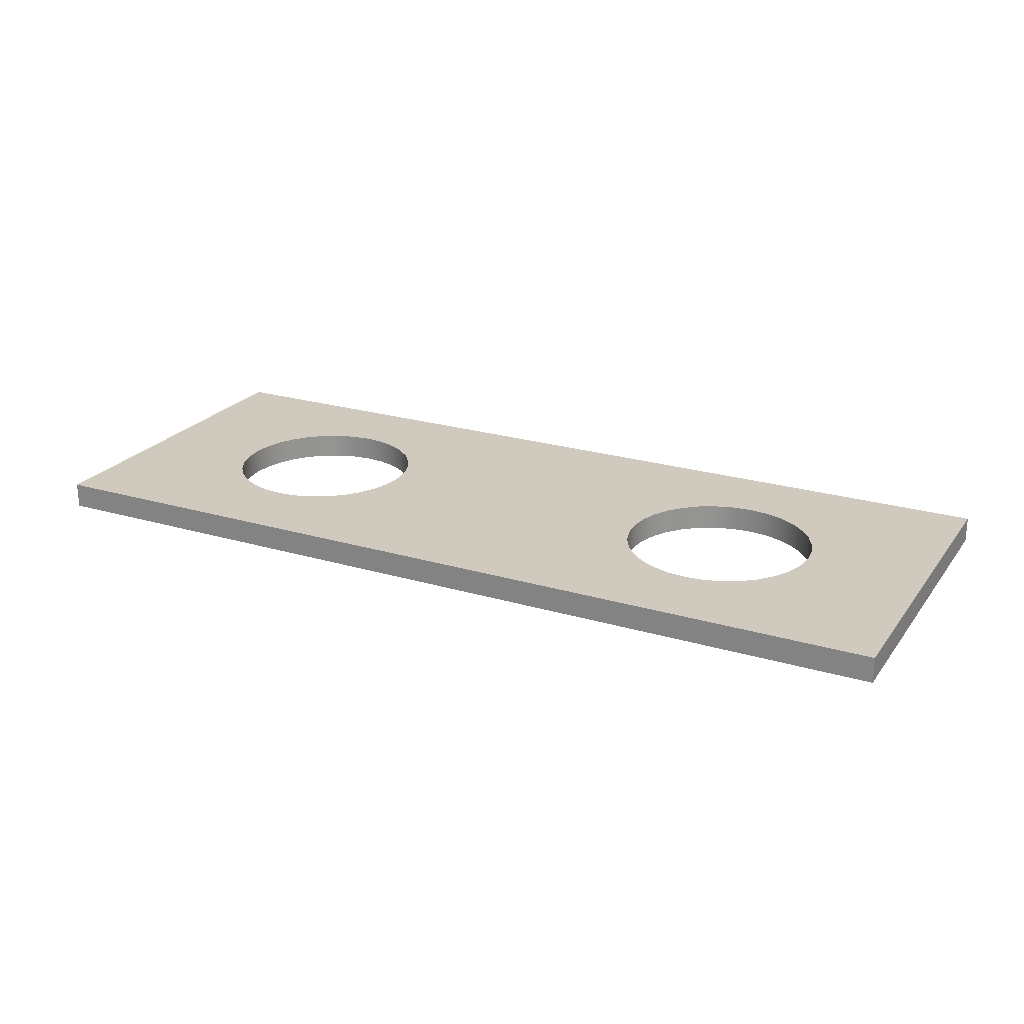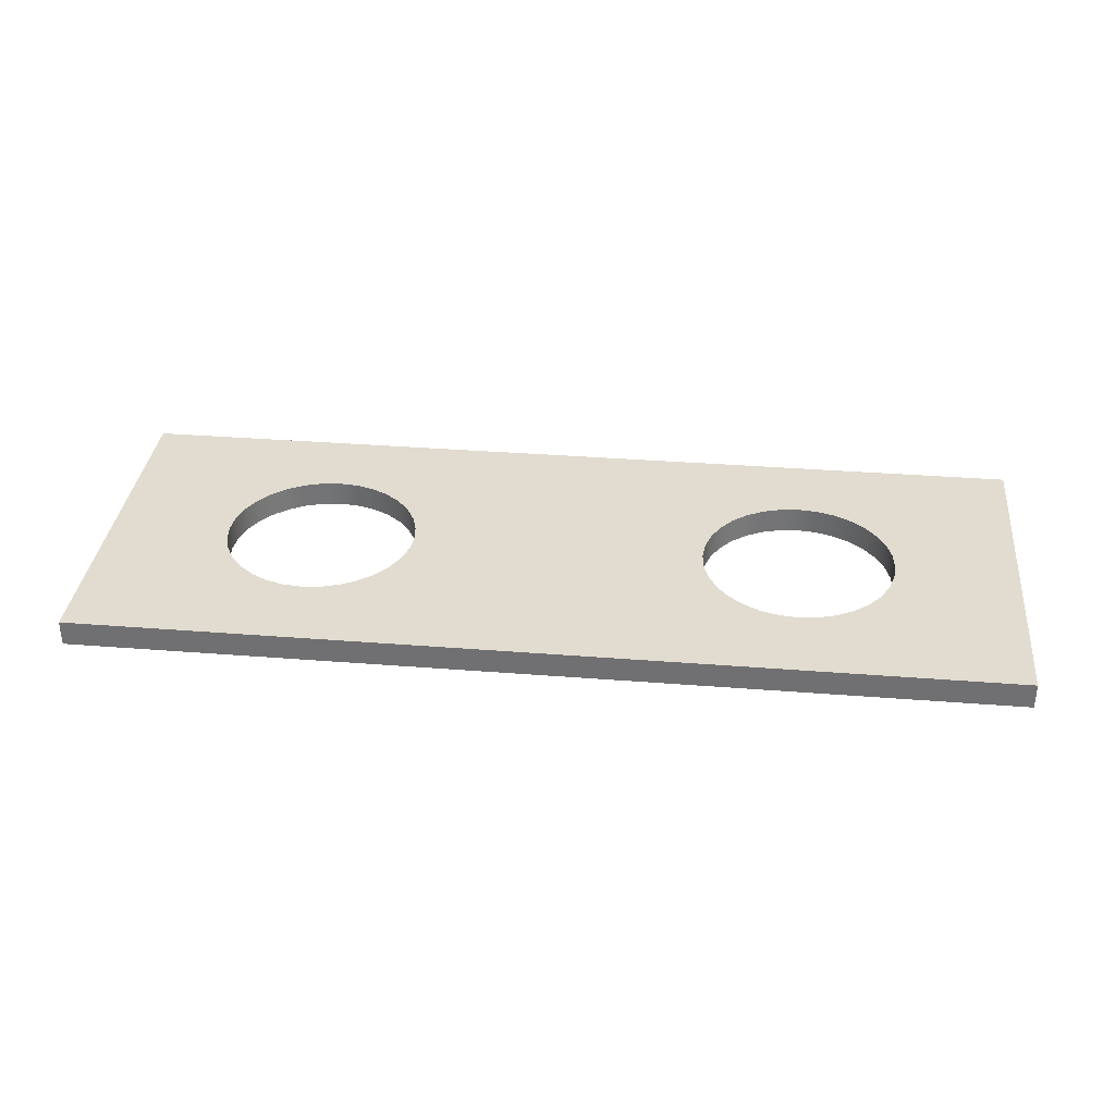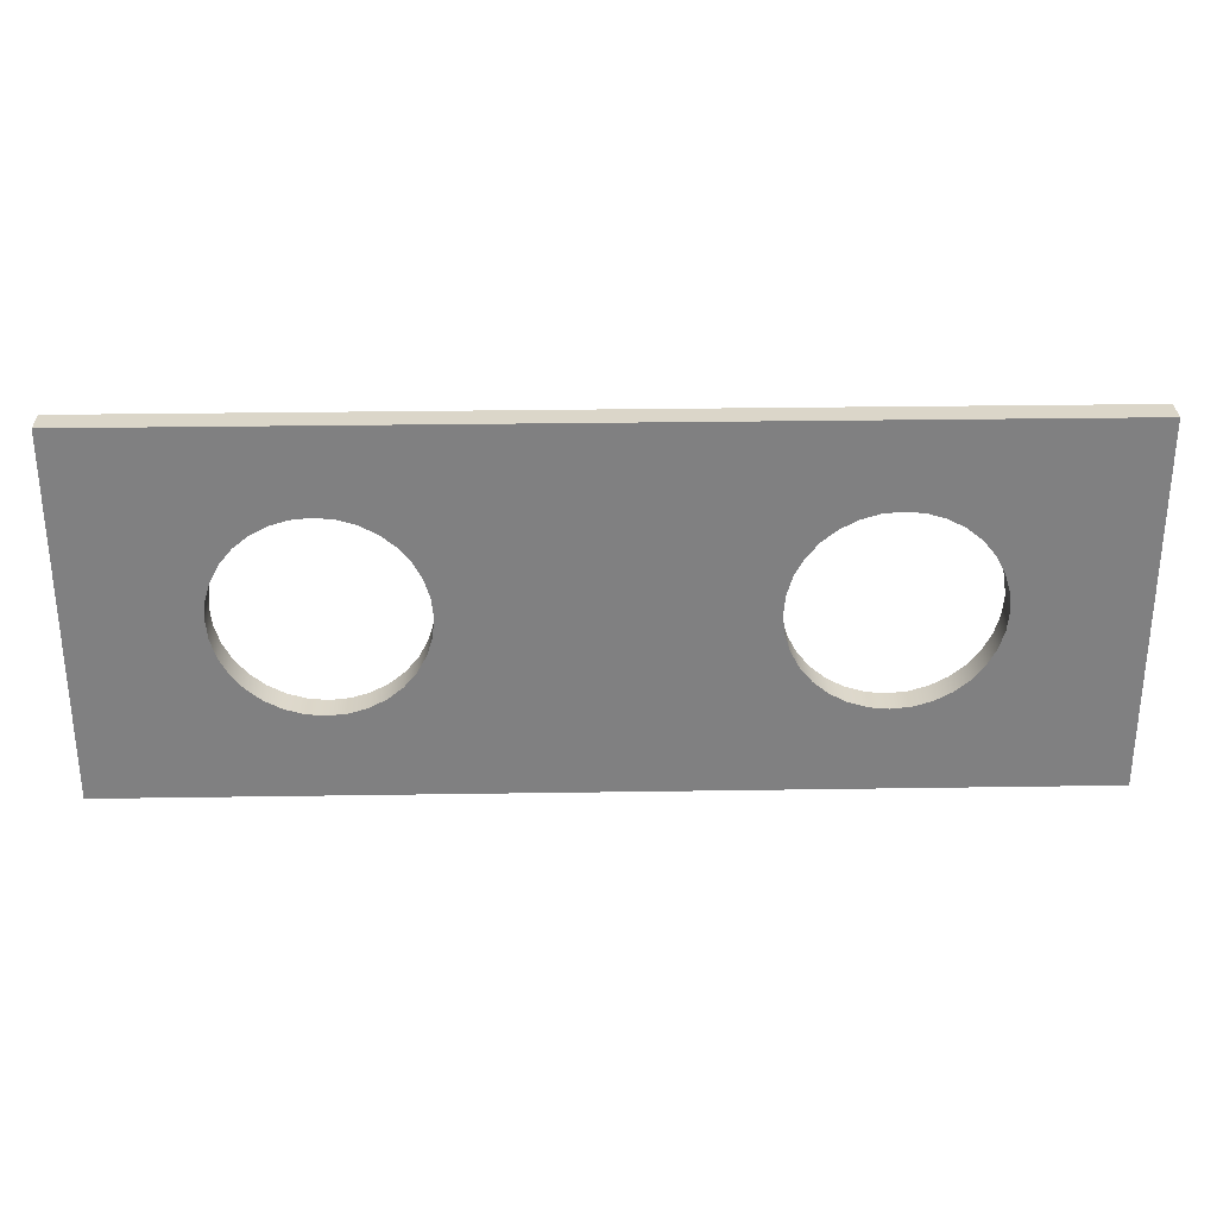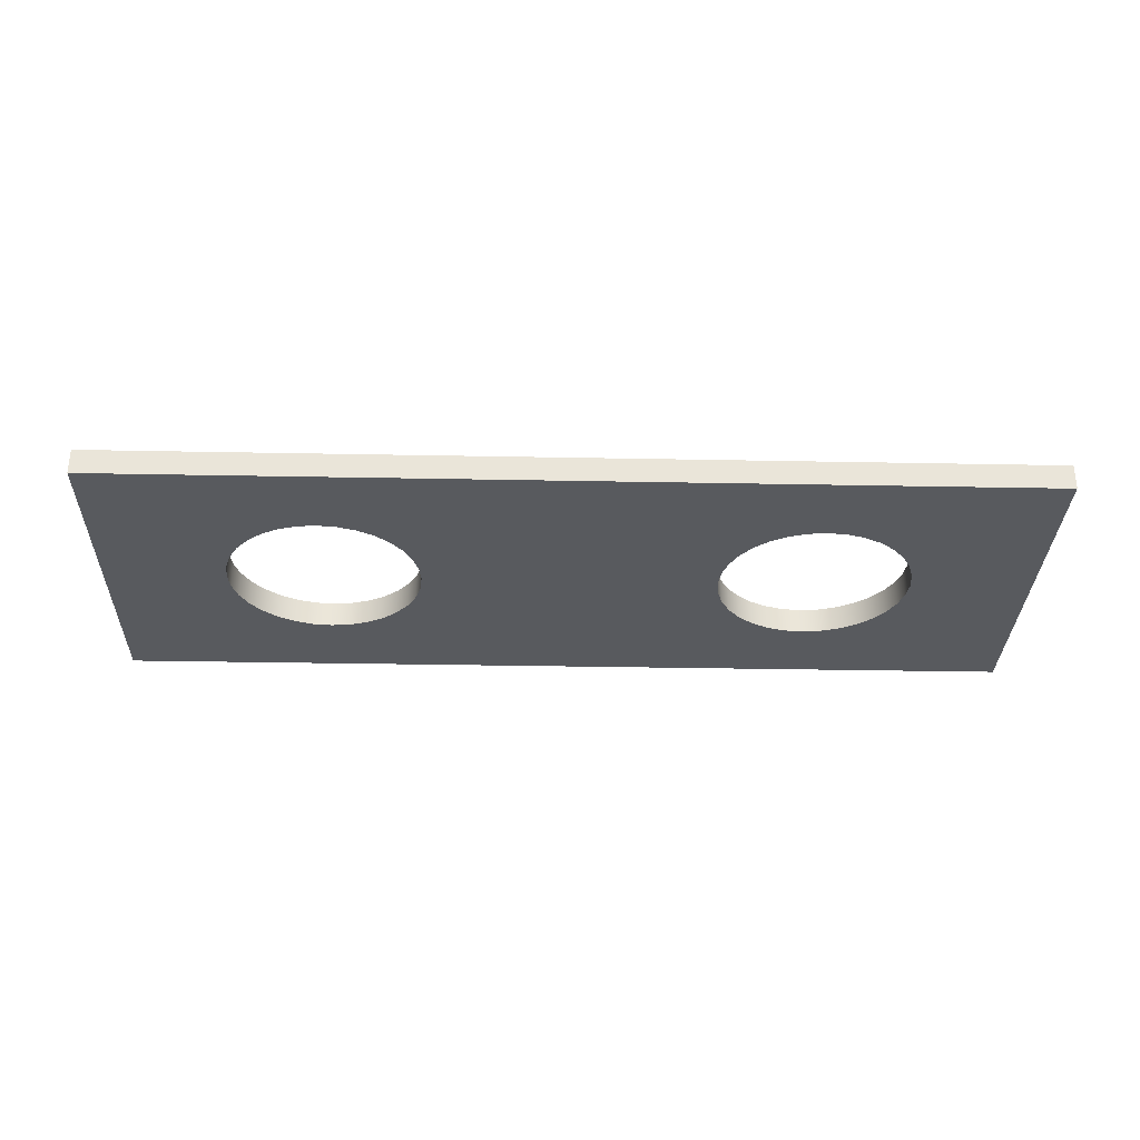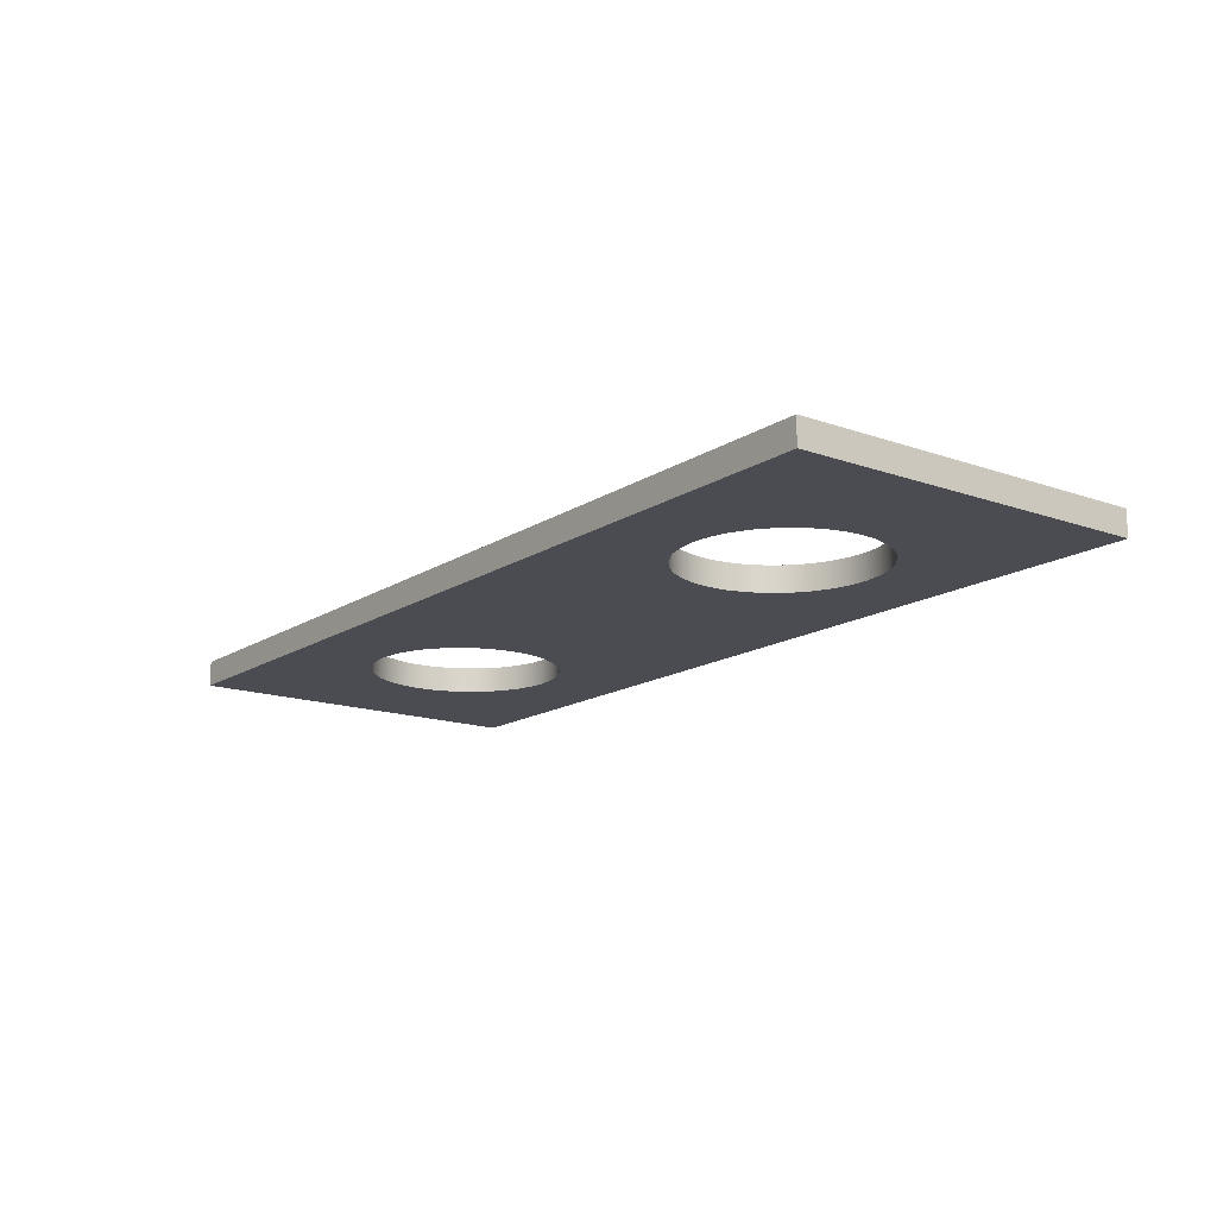
<metadata>
{"format":"obj","ext":"obj","renderer":"f3d","projection":"perspective","resolution":1024,"background":"white","views":[{"elev":23.1,"azim":-153.1,"up":"+Y"},{"elev":34.2,"azim":6.1,"up":"+Y"},{"elev":29.9,"azim":-1.3,"up":"+Z"},{"elev":-31.0,"azim":-1.6,"up":"+Y"},{"elev":-15.3,"azim":-126.9,"up":"+Y"}]}
</metadata>
<code>
v 0.0718 0.0125 5.744e-18
v 0.0727 0.0125 0.00915
v 0.07537 0.0125 0.01795
v 0.0797 0.0125 0.02606
v 0.08554 0.0125 0.03316
v 0.09264 0.0125 0.039
v 0.1008 0.0125 0.04333
v 0.1096 0.0125 0.046
v 0.1187 0.0125 0.0469
v 0.1278 0.0125 0.046
v 0.1366 0.0125 0.04333
v 0.1448 0.0125 0.039
v 0.1519 0.0125 0.03316
v 0.1577 0.0125 0.02606
v 0.162 0.0125 0.01795
v 0.1647 0.0125 0.00915
v 0.1656 0.0125 0
v 0.1647 0.0125 -0.00915
v 0.162 0.0125 -0.01795
v 0.1577 0.0125 -0.02606
v 0.1519 0.0125 -0.03316
v 0.1448 0.0125 -0.039
v 0.1366 0.0125 -0.04333
v 0.1278 0.0125 -0.046
v 0.1187 0.0125 -0.0469
v 0.1096 0.0125 -0.046
v 0.1008 0.0125 -0.04333
v 0.09264 0.0125 -0.039
v 0.08554 0.0125 -0.03316
v 0.0797 0.0125 -0.02606
v 0.07537 0.0125 -0.01795
v 0.0727 0.0125 -0.00915
v 0.0718 0 5.744e-18
v 0.0727 0 -0.00915
v 0.07537 0 -0.01795
v 0.0797 0 -0.02606
v 0.08554 0 -0.03316
v 0.09264 0 -0.039
v 0.1008 0 -0.04333
v 0.1096 0 -0.046
v 0.1187 0 -0.0469
v 0.1278 0 -0.046
v 0.1366 0 -0.04333
v 0.1448 0 -0.039
v 0.1519 0 -0.03316
v 0.1577 0 -0.02606
v 0.162 0 -0.01795
v 0.1647 0 -0.00915
v 0.1656 0 0
v 0.1647 0 0.00915
v 0.162 0 0.01795
v 0.1577 0 0.02606
v 0.1519 0 0.03316
v 0.1448 0 0.039
v 0.1366 0 0.04333
v 0.1278 0 0.046
v 0.1187 0 0.0469
v 0.1096 0 0.046
v 0.1008 0 0.04333
v 0.09264 0 0.039
v 0.08554 0 0.03316
v 0.0797 0 0.02606
v 0.07537 0 0.01795
v 0.0727 0 0.00915
v 0.0718 0.0125 5.744e-18
v 0.0718 0 5.744e-18
v -0.1656 0.0125 5.744e-18
v -0.1647 0.0125 0.00915
v -0.162 0.0125 0.01795
v -0.1577 0.0125 0.02606
v -0.1519 0.0125 0.03316
v -0.1448 0.0125 0.039
v -0.1366 0.0125 0.04333
v -0.1278 0.0125 0.046
v -0.1187 0.0125 0.0469
v -0.1096 0.0125 0.046
v -0.1008 0.0125 0.04333
v -0.09264 0.0125 0.039
v -0.08554 0.0125 0.03316
v -0.0797 0.0125 0.02606
v -0.07537 0.0125 0.01795
v -0.0727 0.0125 0.00915
v -0.0718 0.0125 0
v -0.0727 0.0125 -0.00915
v -0.07537 0.0125 -0.01795
v -0.0797 0.0125 -0.02606
v -0.08554 0.0125 -0.03316
v -0.09264 0.0125 -0.039
v -0.1008 0.0125 -0.04333
v -0.1096 0.0125 -0.046
v -0.1187 0.0125 -0.0469
v -0.1278 0.0125 -0.046
v -0.1366 0.0125 -0.04333
v -0.1448 0.0125 -0.039
v -0.1519 0.0125 -0.03316
v -0.1577 0.0125 -0.02606
v -0.162 0.0125 -0.01795
v -0.1647 0.0125 -0.00915
v -0.1656 0 5.744e-18
v -0.1647 0 -0.00915
v -0.162 0 -0.01795
v -0.1577 0 -0.02606
v -0.1519 0 -0.03316
v -0.1448 0 -0.039
v -0.1366 0 -0.04333
v -0.1278 0 -0.046
v -0.1187 0 -0.0469
v -0.1096 0 -0.046
v -0.1008 0 -0.04333
v -0.09264 0 -0.039
v -0.08554 0 -0.03316
v -0.0797 0 -0.02606
v -0.07537 0 -0.01795
v -0.0727 0 -0.00915
v -0.0718 0 0
v -0.0727 0 0.00915
v -0.07537 0 0.01795
v -0.0797 0 0.02606
v -0.08554 0 0.03316
v -0.09264 0 0.039
v -0.1008 0 0.04333
v -0.1096 0 0.046
v -0.1187 0 0.0469
v -0.1278 0 0.046
v -0.1366 0 0.04333
v -0.1448 0 0.039
v -0.1519 0 0.03316
v -0.1577 0 0.02606
v -0.162 0 0.01795
v -0.1647 0 0.00915
v -0.1656 0.0125 5.744e-18
v -0.1656 0 5.744e-18
v 0.225 0 0.0875
v 0.225 0 -0.0875
v 0.225 0.0125 -0.0875
v 0.225 0.0125 0.0875
v -0.225 0 0.0875
v 0.225 0 0.0875
v 0.225 0.0125 0.0875
v -0.225 0.0125 0.0875
v -0.225 0 -0.0875
v -0.225 0 0.0875
v -0.225 0.0125 0.0875
v -0.225 0.0125 -0.0875
v 0.225 0 -0.0875
v -0.225 0 -0.0875
v -0.225 0.0125 -0.0875
v 0.225 0.0125 -0.0875
v -0.1656 0.0125 5.744e-18
v -0.1647 0.0125 -0.00915
v -0.162 0.0125 -0.01795
v -0.1577 0.0125 -0.02606
v -0.1519 0.0125 -0.03316
v -0.1448 0.0125 -0.039
v -0.1366 0.0125 -0.04333
v -0.1278 0.0125 -0.046
v -0.1187 0.0125 -0.0469
v -0.1096 0.0125 -0.046
v -0.1008 0.0125 -0.04333
v -0.09264 0.0125 -0.039
v -0.08554 0.0125 -0.03316
v -0.0797 0.0125 -0.02606
v -0.07537 0.0125 -0.01795
v -0.0727 0.0125 -0.00915
v -0.0718 0.0125 0
v -0.0727 0.0125 0.00915
v -0.07537 0.0125 0.01795
v -0.0797 0.0125 0.02606
v -0.08554 0.0125 0.03316
v -0.09264 0.0125 0.039
v -0.1008 0.0125 0.04333
v -0.1096 0.0125 0.046
v -0.1187 0.0125 0.0469
v -0.1278 0.0125 0.046
v -0.1366 0.0125 0.04333
v -0.1448 0.0125 0.039
v -0.1519 0.0125 0.03316
v -0.1577 0.0125 0.02606
v -0.162 0.0125 0.01795
v -0.1647 0.0125 0.00915
v 0.0718 0.0125 5.744e-18
v 0.0727 0.0125 -0.00915
v 0.07537 0.0125 -0.01795
v 0.0797 0.0125 -0.02606
v 0.08554 0.0125 -0.03316
v 0.09264 0.0125 -0.039
v 0.1008 0.0125 -0.04333
v 0.1096 0.0125 -0.046
v 0.1187 0.0125 -0.0469
v 0.1278 0.0125 -0.046
v 0.1366 0.0125 -0.04333
v 0.1448 0.0125 -0.039
v 0.1519 0.0125 -0.03316
v 0.1577 0.0125 -0.02606
v 0.162 0.0125 -0.01795
v 0.1647 0.0125 -0.00915
v 0.1656 0.0125 0
v 0.1647 0.0125 0.00915
v 0.162 0.0125 0.01795
v 0.1577 0.0125 0.02606
v 0.1519 0.0125 0.03316
v 0.1448 0.0125 0.039
v 0.1366 0.0125 0.04333
v 0.1278 0.0125 0.046
v 0.1187 0.0125 0.0469
v 0.1096 0.0125 0.046
v 0.1008 0.0125 0.04333
v 0.09264 0.0125 0.039
v 0.08554 0.0125 0.03316
v 0.0797 0.0125 0.02606
v 0.07537 0.0125 0.01795
v 0.0727 0.0125 0.00915
v 0.225 0.0125 -0.0875
v -0.225 0.0125 -0.0875
v -0.225 0.0125 0.0875
v 0.225 0.0125 0.0875
v -0.1656 0 5.744e-18
v -0.1647 0 0.00915
v -0.162 0 0.01795
v -0.1577 0 0.02606
v -0.1519 0 0.03316
v -0.1448 0 0.039
v -0.1366 0 0.04333
v -0.1278 0 0.046
v -0.1187 0 0.0469
v -0.1096 0 0.046
v -0.1008 0 0.04333
v -0.09264 0 0.039
v -0.08554 0 0.03316
v -0.0797 0 0.02606
v -0.07537 0 0.01795
v -0.0727 0 0.00915
v -0.0718 0 0
v -0.0727 0 -0.00915
v -0.07537 0 -0.01795
v -0.0797 0 -0.02606
v -0.08554 0 -0.03316
v -0.09264 0 -0.039
v -0.1008 0 -0.04333
v -0.1096 0 -0.046
v -0.1187 0 -0.0469
v -0.1278 0 -0.046
v -0.1366 0 -0.04333
v -0.1448 0 -0.039
v -0.1519 0 -0.03316
v -0.1577 0 -0.02606
v -0.162 0 -0.01795
v -0.1647 0 -0.00915
v 0.0718 0 5.744e-18
v 0.0727 0 0.00915
v 0.07537 0 0.01795
v 0.0797 0 0.02606
v 0.08554 0 0.03316
v 0.09264 0 0.039
v 0.1008 0 0.04333
v 0.1096 0 0.046
v 0.1187 0 0.0469
v 0.1278 0 0.046
v 0.1366 0 0.04333
v 0.1448 0 0.039
v 0.1519 0 0.03316
v 0.1577 0 0.02606
v 0.162 0 0.01795
v 0.1647 0 0.00915
v 0.1656 0 0
v 0.1647 0 -0.00915
v 0.162 0 -0.01795
v 0.1577 0 -0.02606
v 0.1519 0 -0.03316
v 0.1448 0 -0.039
v 0.1366 0 -0.04333
v 0.1278 0 -0.046
v 0.1187 0 -0.0469
v 0.1096 0 -0.046
v 0.1008 0 -0.04333
v 0.09264 0 -0.039
v 0.08554 0 -0.03316
v 0.0797 0 -0.02606
v 0.07537 0 -0.01795
v 0.0727 0 -0.00915
v -0.225 0 -0.0875
v 0.225 0 -0.0875
v 0.225 0 0.0875
v -0.225 0 0.0875
g 2bfc987a-e2b0-11ea-acaa-54bf646e7e1f
f 2 64 1
f 1 64 66
f 65 33 32
f 32 33 34
f 32 34 31
f 31 34 35
f 31 35 30
f 30 35 36
f 30 36 29
f 29 36 37
f 29 37 28
f 28 37 38
f 28 38 27
f 27 38 39
f 27 39 26
f 26 39 40
f 26 40 25
f 25 40 41
f 25 41 24
f 24 41 42
f 24 42 23
f 23 42 43
f 23 43 22
f 22 43 44
f 22 44 21
f 21 44 45
f 21 45 20
f 20 45 46
f 20 46 19
f 19 46 47
f 19 47 18
f 18 47 48
f 18 48 17
f 17 48 49
f 17 49 16
f 16 49 50
f 16 50 15
f 15 50 51
f 15 51 14
f 14 51 52
f 14 52 13
f 13 52 53
f 13 53 12
f 12 53 54
f 12 54 11
f 11 54 55
f 11 55 10
f 10 55 56
f 10 56 9
f 9 56 57
f 9 57 8
f 8 57 58
f 8 58 7
f 7 58 59
f 7 59 6
f 6 59 60
f 6 60 5
f 5 60 61
f 5 61 4
f 4 61 62
f 4 62 3
f 3 62 63
f 3 63 2
f 2 63 64
g 2bff57a4-e2b0-11ea-87ac-54bf646e7e1f
f 68 130 67
f 67 130 132
f 131 99 98
f 98 99 100
f 98 100 97
f 97 100 101
f 97 101 96
f 96 101 102
f 96 102 95
f 95 102 103
f 95 103 94
f 94 103 104
f 94 104 93
f 93 104 105
f 93 105 92
f 92 105 106
f 92 106 91
f 91 106 107
f 91 107 90
f 90 107 108
f 90 108 89
f 89 108 109
f 89 109 88
f 88 109 110
f 88 110 87
f 87 110 111
f 87 111 86
f 86 111 112
f 86 112 85
f 85 112 113
f 85 113 84
f 84 113 114
f 84 114 83
f 83 114 115
f 83 115 82
f 82 115 116
f 82 116 81
f 81 116 117
f 81 117 80
f 80 117 118
f 80 118 79
f 79 118 119
f 79 119 78
f 78 119 120
f 78 120 77
f 77 120 121
f 77 121 76
f 76 121 122
f 76 122 75
f 75 122 123
f 75 123 74
f 74 123 124
f 74 124 73
f 73 124 125
f 73 125 72
f 72 125 126
f 72 126 71
f 71 126 127
f 71 127 70
f 70 127 128
f 70 128 69
f 69 128 129
f 69 129 68
f 68 129 130
g 2c0264be-e2b0-11ea-bb40-54bf646e7e1f
f 133 134 136
f 136 134 135
g 2c0523e2-e2b0-11ea-8dda-54bf646e7e1f
f 137 138 140
f 140 138 139
g 2c07e302-e2b0-11ea-b281-54bf646e7e1f
f 141 142 144
f 144 142 143
g 2c0af036-e2b0-11ea-9393-54bf646e7e1f
f 145 146 148
f 148 146 147
g 2c0dd674-e2b0-11ea-b31f-54bf646e7e1f
f 150 214 149
f 149 214 215
f 149 215 180
f 180 215 179
f 179 215 178
f 178 215 177
f 177 215 176
f 176 215 175
f 175 215 174
f 174 215 173
f 173 215 172
f 172 215 216
f 172 216 206
f 206 216 205
f 205 216 204
f 204 216 203
f 203 216 202
f 202 216 201
f 201 216 200
f 200 216 199
f 199 216 198
f 198 216 197
f 197 216 213
f 197 213 196
f 196 213 195
f 195 213 194
f 194 213 193
f 193 213 192
f 192 213 191
f 191 213 190
f 190 213 189
f 189 213 188
f 188 213 214
f 188 214 158
f 158 214 157
f 157 214 156
f 156 214 155
f 155 214 154
f 154 214 153
f 153 214 152
f 152 214 151
f 151 214 150
f 188 158 187
f 187 158 159
f 187 159 186
f 186 159 160
f 186 160 185
f 185 160 161
f 185 161 184
f 184 161 162
f 184 162 183
f 183 162 163
f 183 163 182
f 182 163 164
f 182 164 181
f 181 164 165
f 181 165 212
f 212 165 166
f 212 166 211
f 211 166 167
f 211 167 210
f 210 167 168
f 210 168 209
f 209 168 169
f 209 169 208
f 208 169 170
f 208 170 207
f 207 170 171
f 207 171 206
f 206 171 172
g 2c104758-e2b0-11ea-8bf7-54bf646e7e1f
f 218 284 217
f 217 284 281
f 217 281 248
f 248 281 247
f 247 281 246
f 246 281 245
f 245 281 244
f 244 281 243
f 243 281 242
f 242 281 241
f 241 281 240
f 240 281 282
f 240 282 274
f 274 282 273
f 273 282 272
f 272 282 271
f 271 282 270
f 270 282 269
f 269 282 268
f 268 282 267
f 267 282 266
f 266 282 265
f 265 282 283
f 265 283 264
f 264 283 263
f 263 283 262
f 262 283 261
f 261 283 260
f 260 283 259
f 259 283 258
f 258 283 257
f 257 283 256
f 256 283 284
f 256 284 226
f 226 284 225
f 225 284 224
f 224 284 223
f 223 284 222
f 222 284 221
f 221 284 220
f 220 284 219
f 219 284 218
f 256 226 255
f 255 226 227
f 255 227 254
f 254 227 228
f 254 228 253
f 253 228 229
f 253 229 252
f 252 229 230
f 252 230 251
f 251 230 231
f 251 231 250
f 250 231 232
f 250 232 249
f 249 232 233
f 249 233 280
f 280 233 234
f 280 234 279
f 279 234 235
f 279 235 278
f 278 235 236
f 278 236 277
f 277 236 237
f 277 237 276
f 276 237 238
f 276 238 275
f 275 238 239
f 275 239 274
f 274 239 240

</code>
